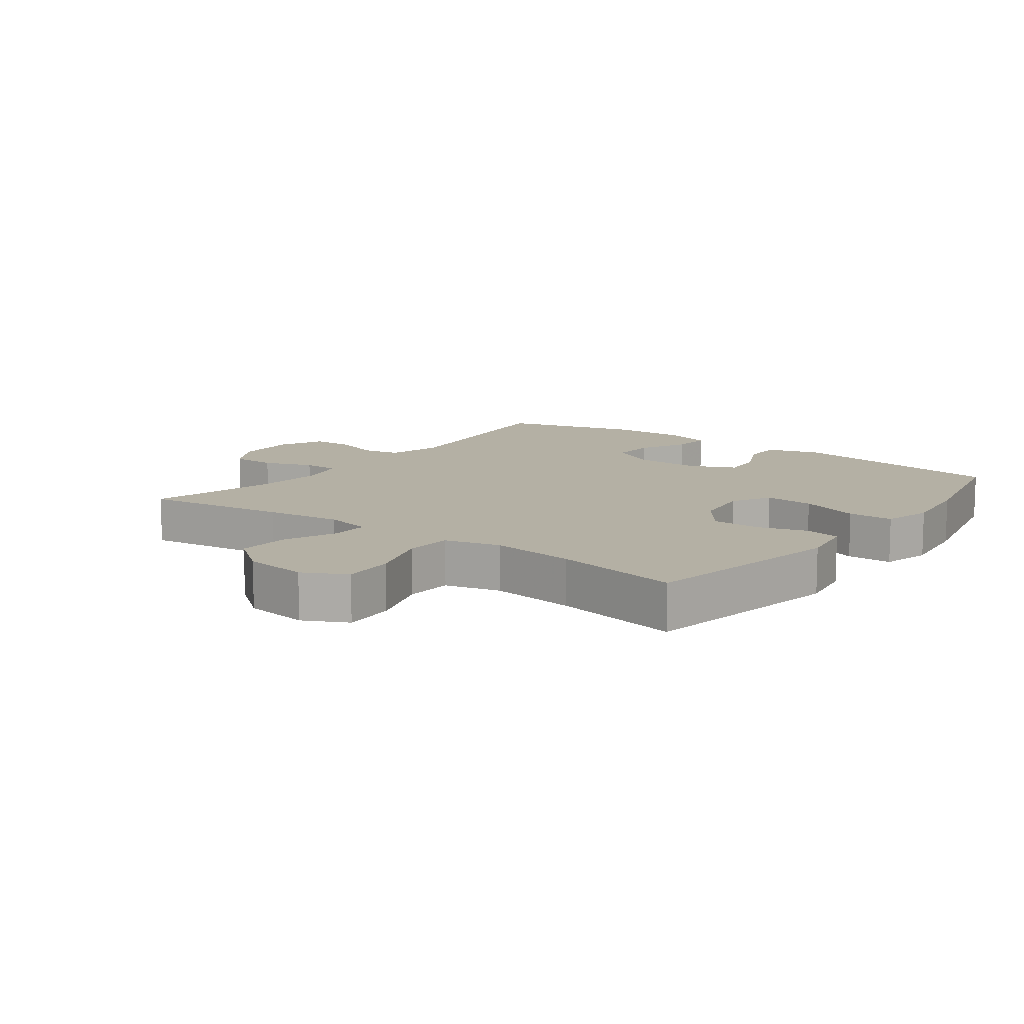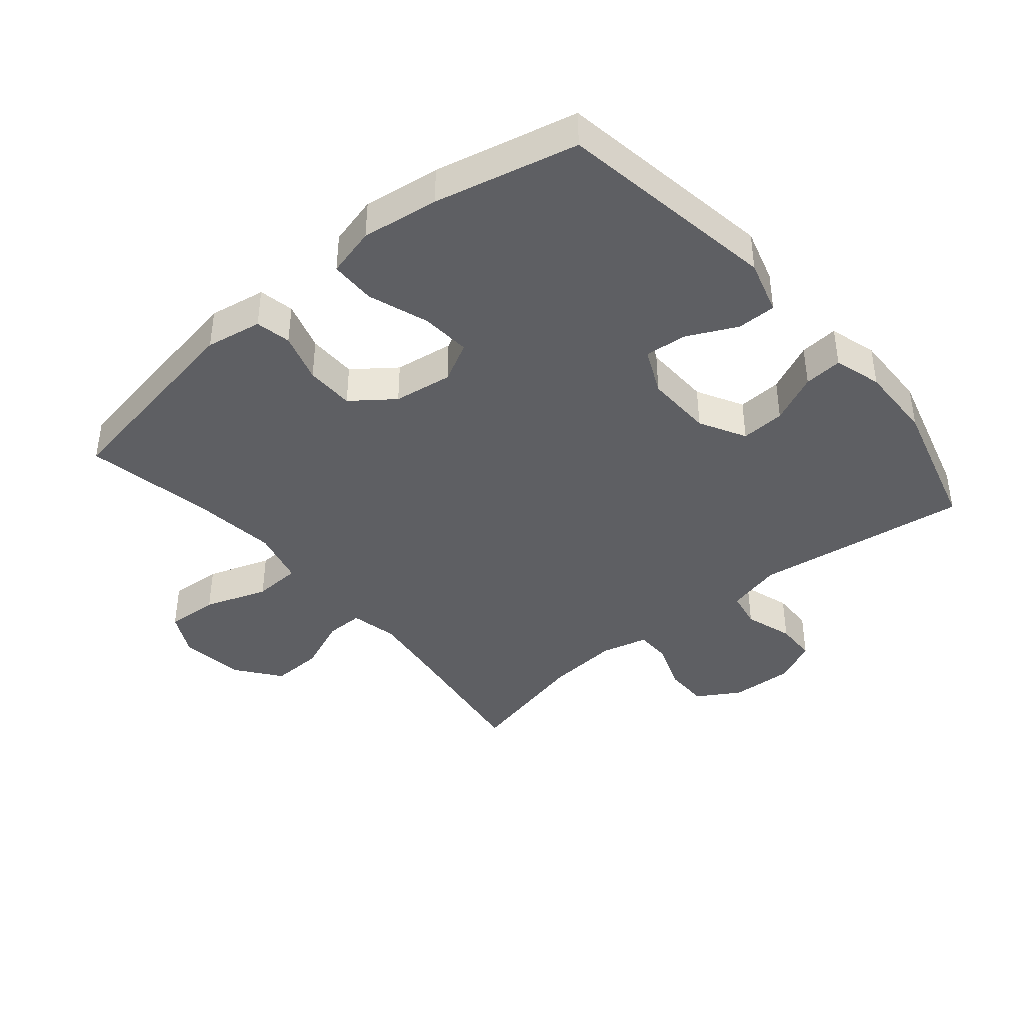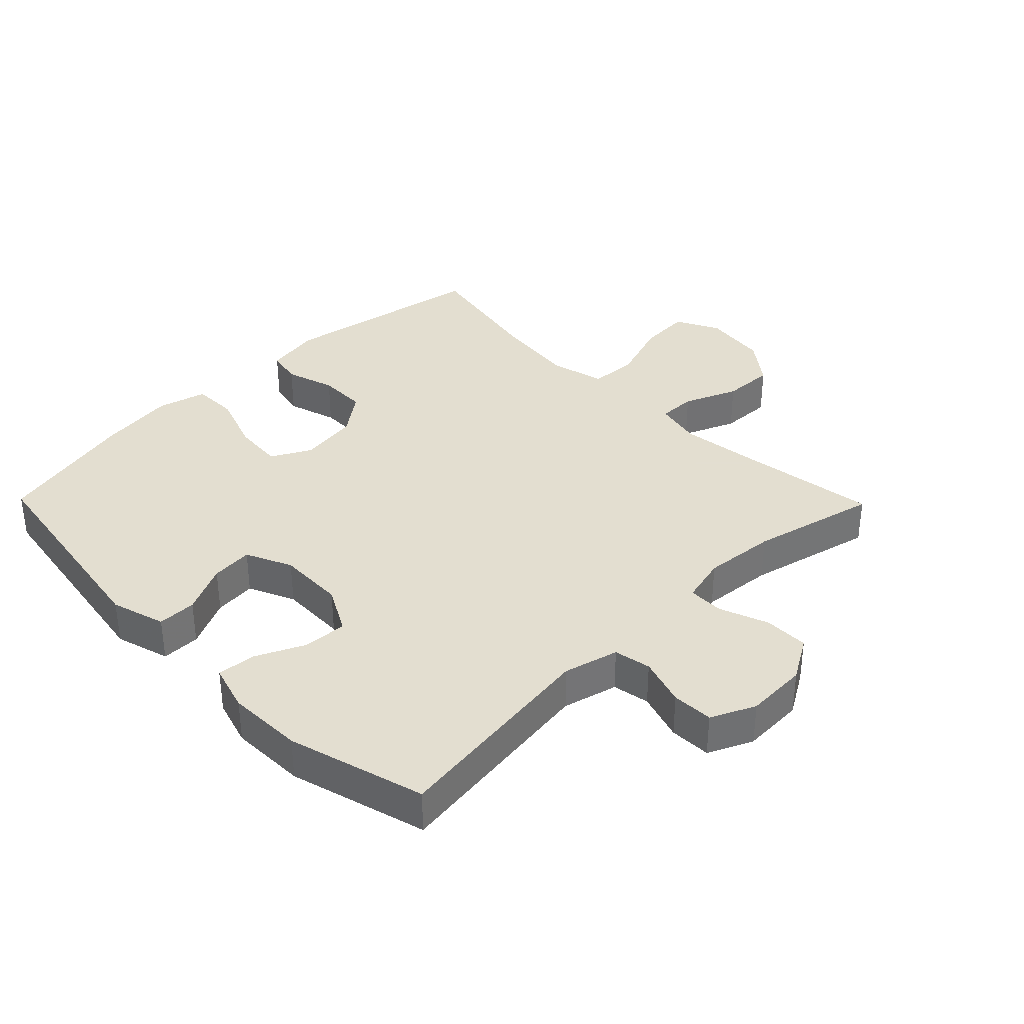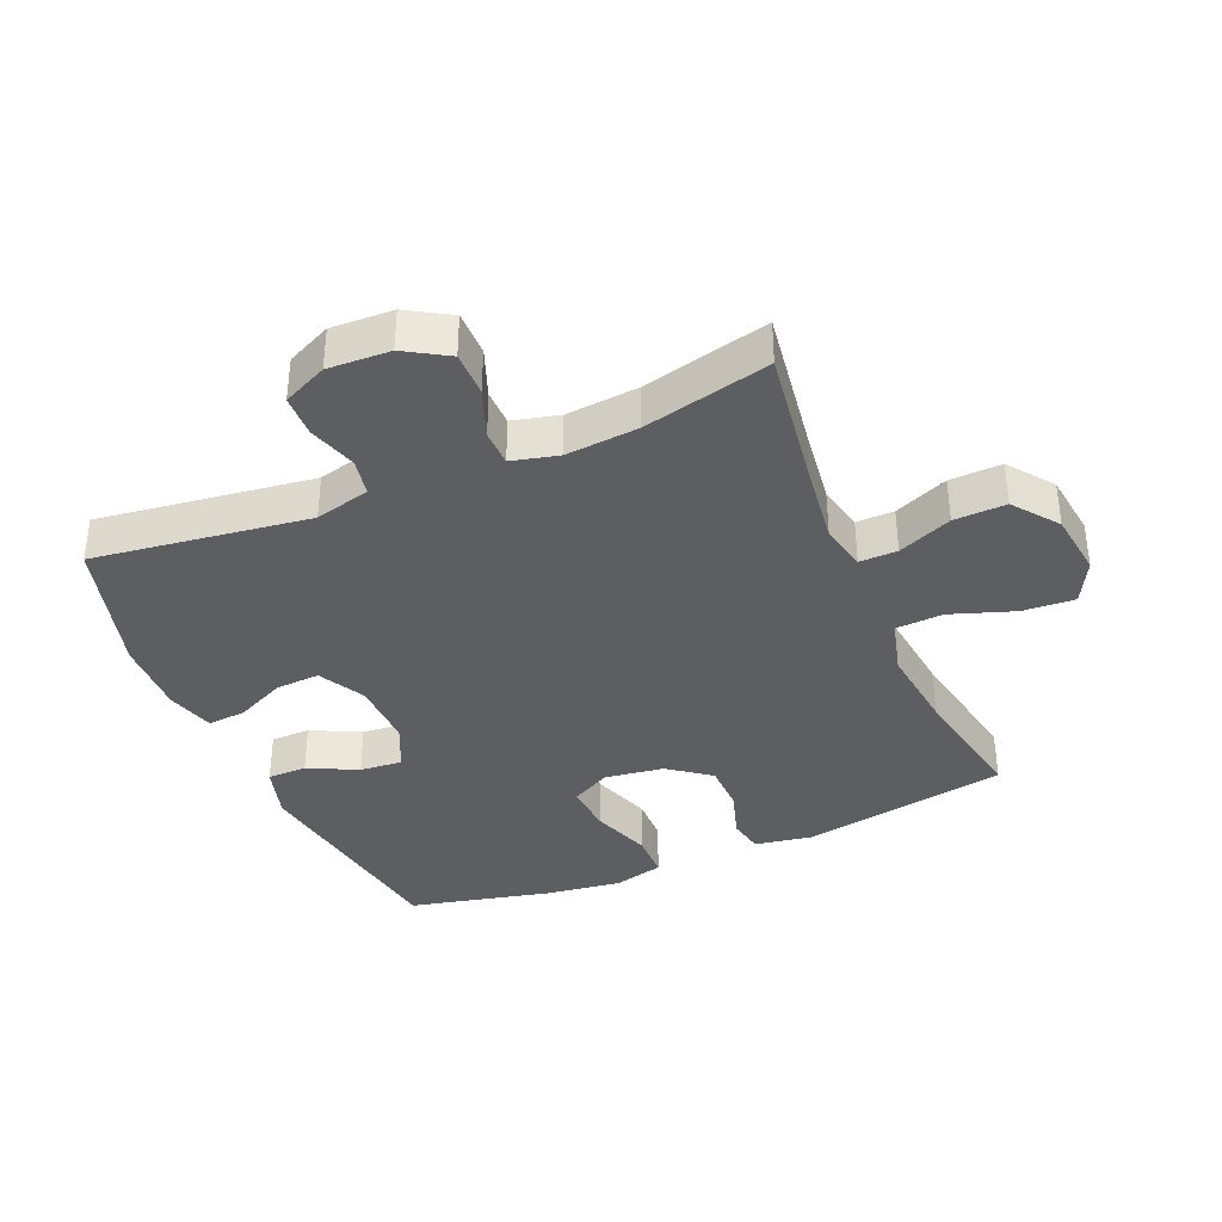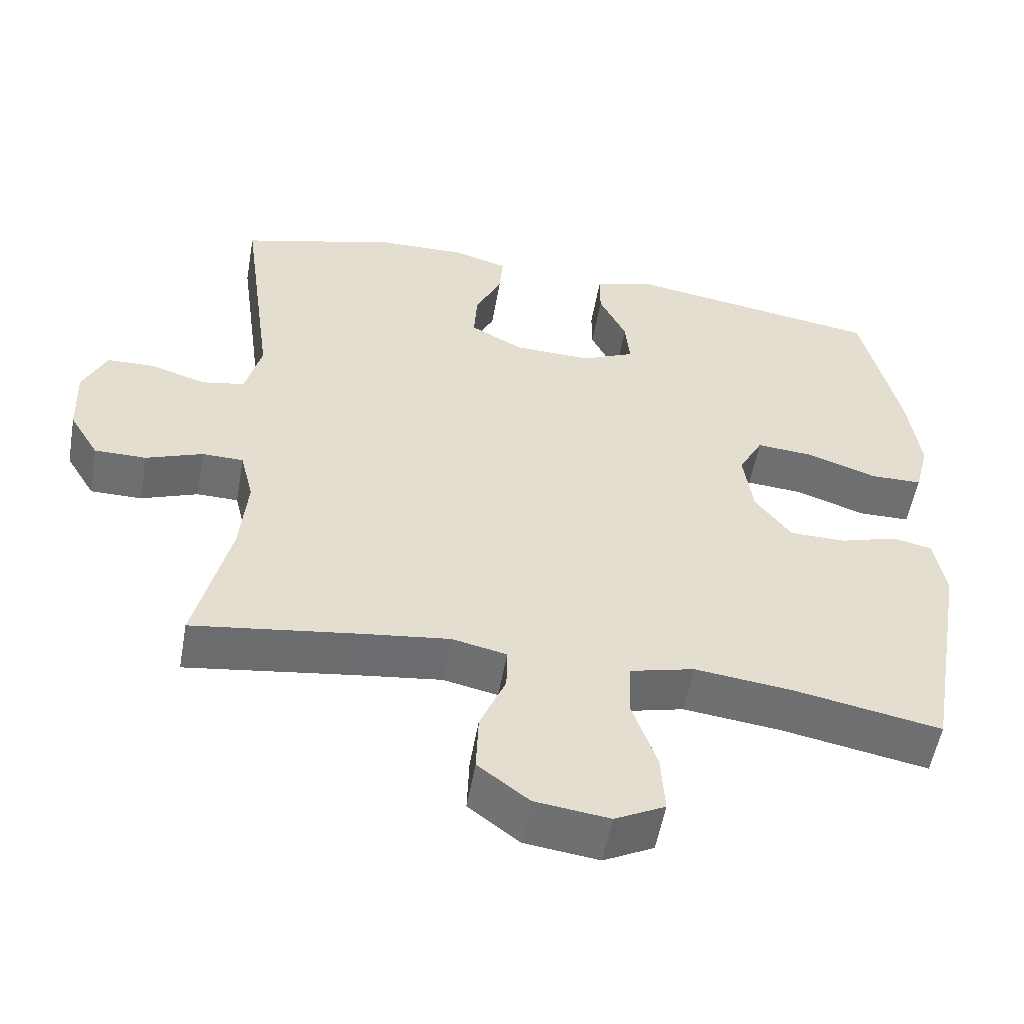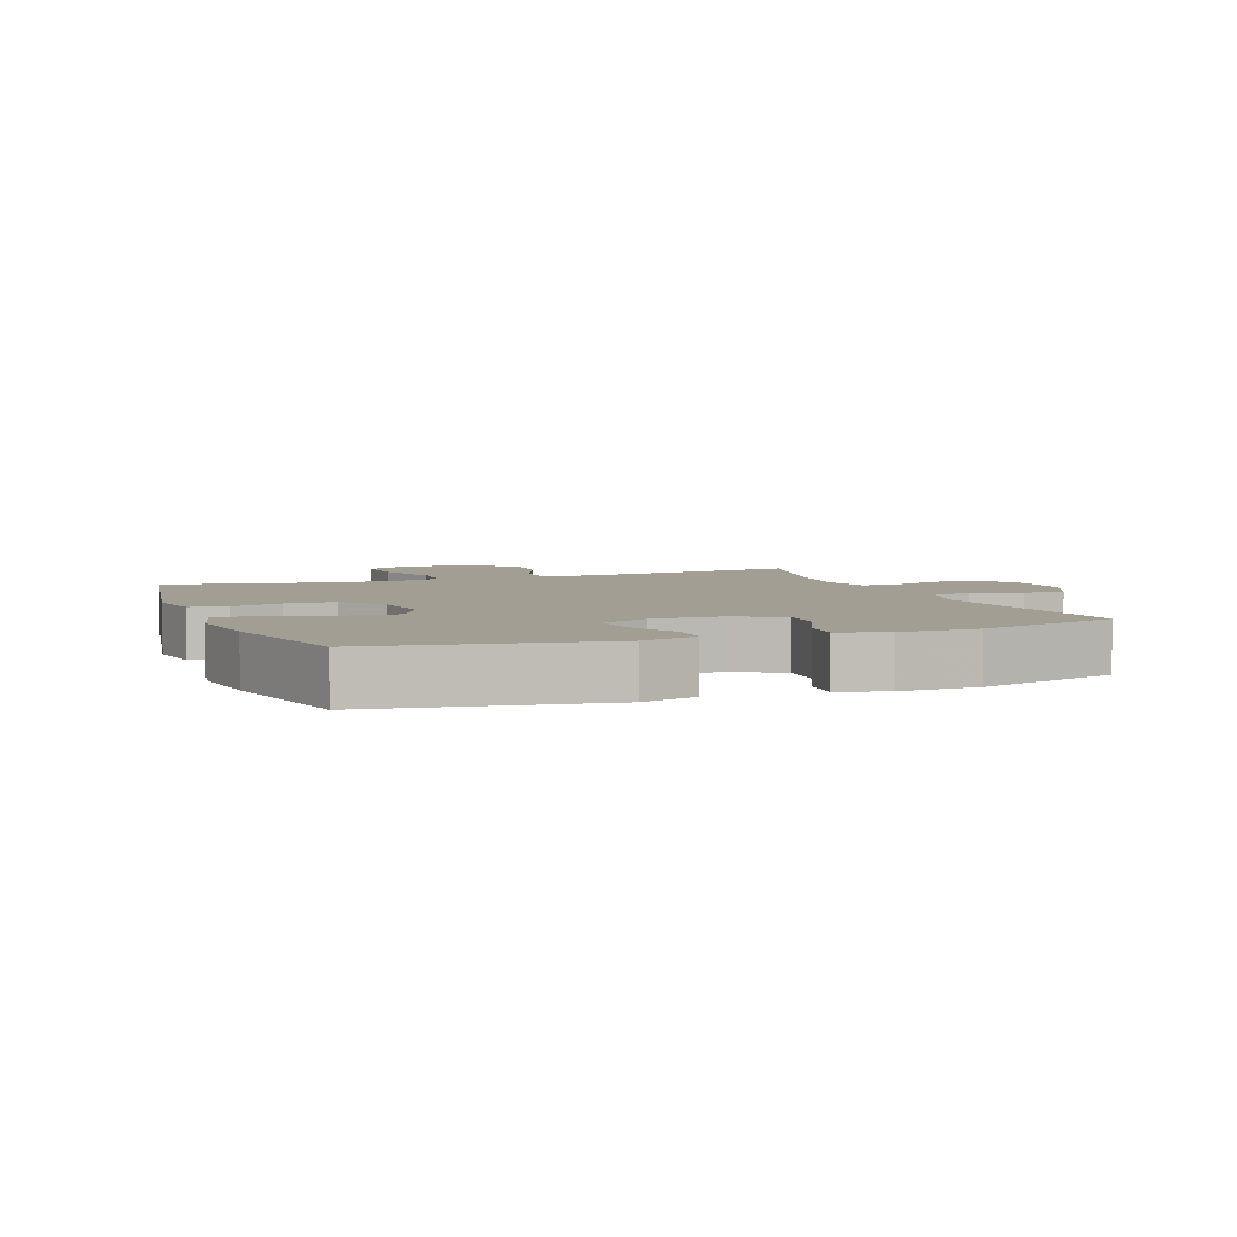
<metadata>
{"format":"obj","ext":"obj","renderer":"f3d","projection":"perspective","resolution":1024,"background":"white","views":[{"elev":11.5,"azim":-143.1,"up":"+Y"},{"elev":-40.8,"azim":-50.1,"up":"+Y"},{"elev":35.9,"azim":45.6,"up":"+Y"},{"elev":-37.3,"azim":113.0,"up":"+Y"},{"elev":-54.5,"azim":170.0,"up":"+Z"},{"elev":5.0,"azim":-20.9,"up":"+Y"}]}
</metadata>
<code>
v 0.5 0.07 0.5
v 0.455 0.07 0.164
v 0.477 0.07 0.078
v 0.535 0.07 0.067
v 0.611 0.07 0.091
v 0.676 0.07 0.089
v 0.708 0.07 0.02
v 0.704 0.07 -0.077
v 0.664 0.07 -0.144
v 0.594 0.07 -0.144
v 0.517 0.07 -0.115
v 0.461 0.07 -0.116
v 0.443 0.07 -0.189
v 0.453 0.07 -0.302
v 0.5 0.07 -0.5
v 0.275 0.07 -0.468
v 0.157 0.07 -0.453
v 0.083 0.07 -0.469
v 0.084 0.07 -0.528
v 0.119 0.07 -0.612
v 0.122 0.07 -0.693
v 0.053 0.07 -0.746
v -0.048 0.07 -0.759
v -0.116 0.07 -0.724
v -0.111 0.07 -0.642
v -0.077 0.07 -0.543
v -0.081 0.07 -0.468
v -0.168 0.07 -0.446
v -0.301 0.07 -0.462
v -0.5 0.07 -0.5
v -0.557 0.07 -0.176
v -0.542 0.07 -0.088
v -0.487 0.07 -0.077
v -0.409 0.07 -0.101
v -0.333 0.07 -0.1
v -0.284 0.07 -0.035
v -0.271 0.07 0.057
v -0.304 0.07 0.119
v -0.382 0.07 0.113
v -0.476 0.07 0.08
v -0.547 0.07 0.081
v -0.567 0.07 0.158
v -0.551 0.07 0.278
v -0.5 0.07 0.5
v -0.154 0.07 0.555
v -0.069 0.07 0.53
v -0.069 0.07 0.469
v -0.106 0.07 0.392
v -0.112 0.07 0.326
v -0.04 0.07 0.293
v 0.065 0.07 0.296
v 0.137 0.07 0.335
v 0.133 0.07 0.404
v 0.097 0.07 0.481
v 0.092 0.07 0.541
v 0.166 0.07 0.563
v 0.285 0.07 0.56
v 0.5 0 0.5
v 0.455 0 0.164
v 0.477 0 0.078
v 0.535 0 0.067
v 0.611 0 0.091
v 0.676 0 0.089
v 0.708 0 0.02
v 0.704 0 -0.077
v 0.664 0 -0.144
v 0.594 0 -0.144
v 0.517 0 -0.115
v 0.461 0 -0.116
v 0.443 0 -0.189
v 0.453 0 -0.302
v 0.5 0 -0.5
v 0.275 0 -0.468
v 0.157 0 -0.453
v 0.083 0 -0.469
v 0.084 0 -0.528
v 0.119 0 -0.612
v 0.122 0 -0.693
v 0.053 0 -0.746
v -0.048 0 -0.759
v -0.116 0 -0.724
v -0.111 0 -0.642
v -0.077 0 -0.543
v -0.081 0 -0.468
v -0.168 0 -0.446
v -0.301 0 -0.462
v -0.5 0 -0.5
v -0.557 0 -0.176
v -0.542 0 -0.088
v -0.487 0 -0.077
v -0.409 0 -0.101
v -0.333 0 -0.1
v -0.284 0 -0.035
v -0.271 0 0.057
v -0.304 0 0.119
v -0.382 0 0.113
v -0.476 0 0.08
v -0.547 0 0.081
v -0.567 0 0.158
v -0.551 0 0.278
v -0.5 0 0.5
v -0.154 0 0.555
v -0.069 0 0.53
v -0.069 0 0.469
v -0.106 0 0.392
v -0.112 0 0.326
v -0.04 0 0.293
v 0.065 0 0.296
v 0.137 0 0.335
v 0.133 0 0.404
v 0.097 0 0.481
v 0.092 0 0.541
v 0.166 0 0.563
v 0.285 0 0.56
f 56 57 1 2
f 53 54 55 56
f 52 53 56 2
f 51 52 2 3
f 50 51 3
f 45 46 47 48
f 45 48 49
f 44 45 49
f 43 44 49 50
f 39 40 41 42
f 38 39 42 43
f 31 32 33 34
f 29 30 31 34
f 28 29 34 35
f 27 28 35 36
f 23 24 25 26
f 23 26 27
f 22 23 27
f 19 20 21 22
f 18 19 22 27
f 17 18 27 36
f 14 15 16
f 13 14 16 17
f 12 13 17 36
f 8 9 10 11
f 4 5 6 7
f 3 4 7 8
f 38 43 50 3
f 11 12 36 37
f 11 37 38
f 3 8 11 38
f 59 58 114 113
f 113 112 111 110
f 59 113 110 109
f 60 59 109 108
f 60 108 107
f 105 104 103 102
f 106 105 102
f 106 102 101
f 107 106 101 100
f 99 98 97 96
f 100 99 96 95
f 91 90 89 88
f 91 88 87 86
f 92 91 86 85
f 93 92 85 84
f 83 82 81 80
f 84 83 80
f 84 80 79
f 79 78 77 76
f 84 79 76 75
f 93 84 75 74
f 73 72 71
f 74 73 71 70
f 93 74 70 69
f 68 67 66 65
f 64 63 62 61
f 65 64 61 60
f 60 107 100 95
f 94 93 69 68
f 95 94 68
f 95 68 65 60
f 1 58 59 2
f 2 59 60 3
f 3 60 61 4
f 4 61 62 5
f 5 62 63 6
f 6 63 64 7
f 7 64 65 8
f 8 65 66 9
f 9 66 67 10
f 10 67 68 11
f 11 68 69 12
f 12 69 70 13
f 13 70 71 14
f 14 71 72 15
f 15 72 73 16
f 16 73 74 17
f 17 74 75 18
f 18 75 76 19
f 19 76 77 20
f 20 77 78 21
f 21 78 79 22
f 22 79 80 23
f 23 80 81 24
f 24 81 82 25
f 25 82 83 26
f 26 83 84 27
f 27 84 85 28
f 28 85 86 29
f 29 86 87 30
f 30 87 88 31
f 31 88 89 32
f 32 89 90 33
f 33 90 91 34
f 34 91 92 35
f 35 92 93 36
f 36 93 94 37
f 37 94 95 38
f 38 95 96 39
f 39 96 97 40
f 40 97 98 41
f 41 98 99 42
f 42 99 100 43
f 43 100 101 44
f 44 101 102 45
f 45 102 103 46
f 46 103 104 47
f 47 104 105 48
f 48 105 106 49
f 49 106 107 50
f 50 107 108 51
f 51 108 109 52
f 52 109 110 53
f 53 110 111 54
f 54 111 112 55
f 55 112 113 56
f 56 113 114 57
f 57 114 58 1

</code>
